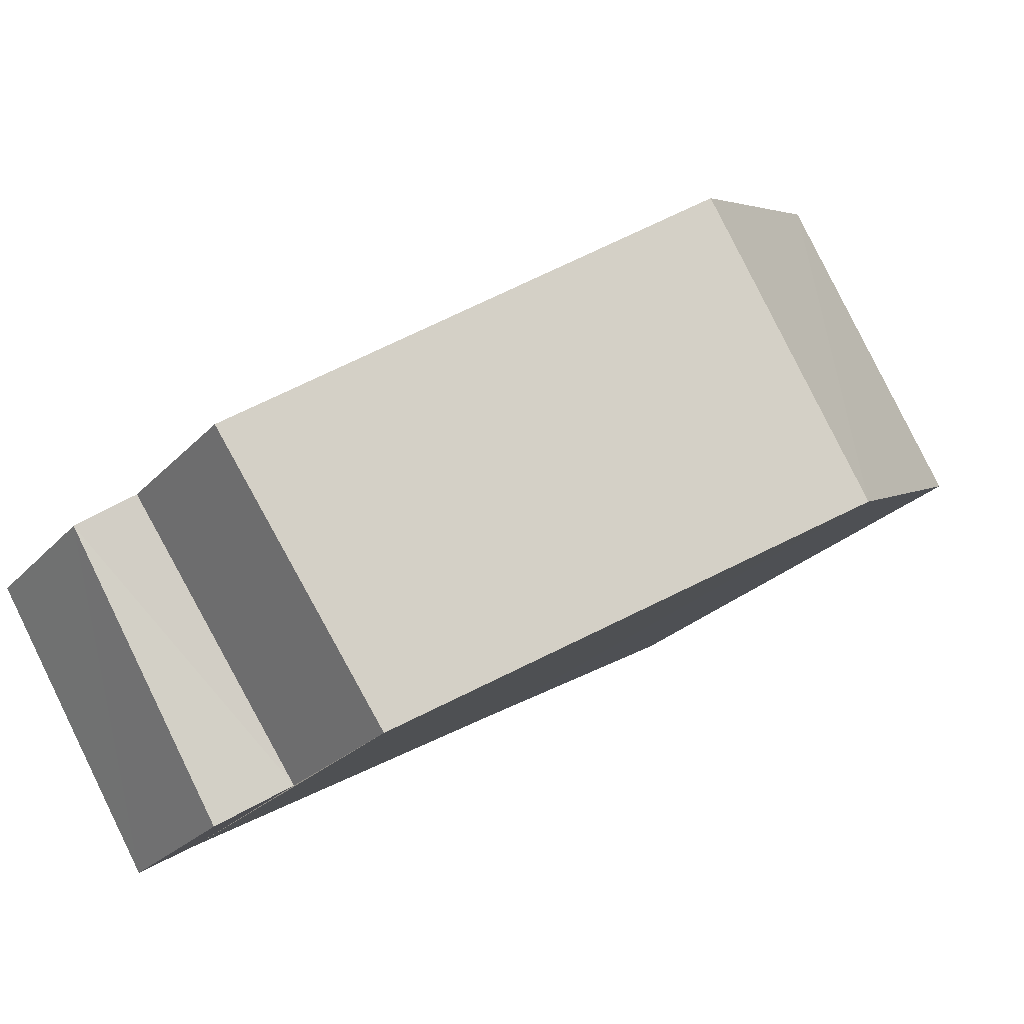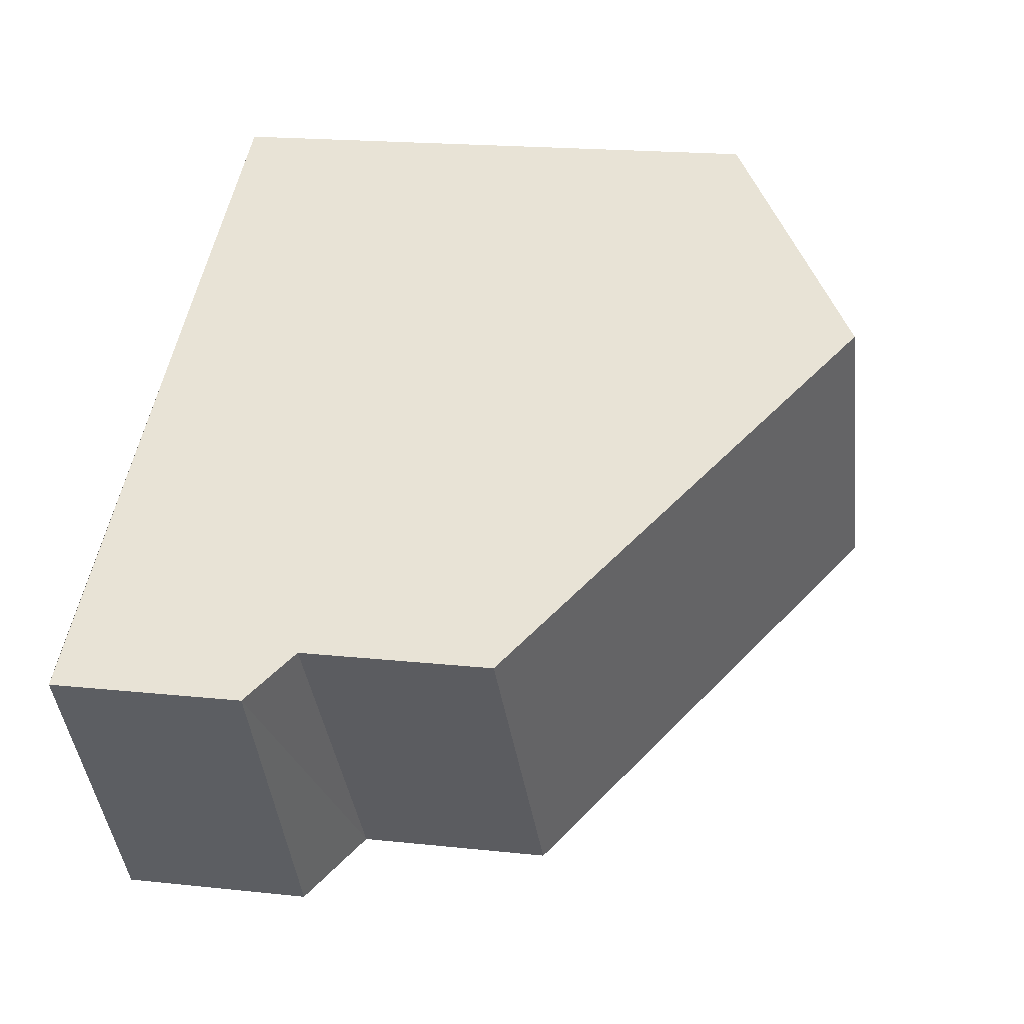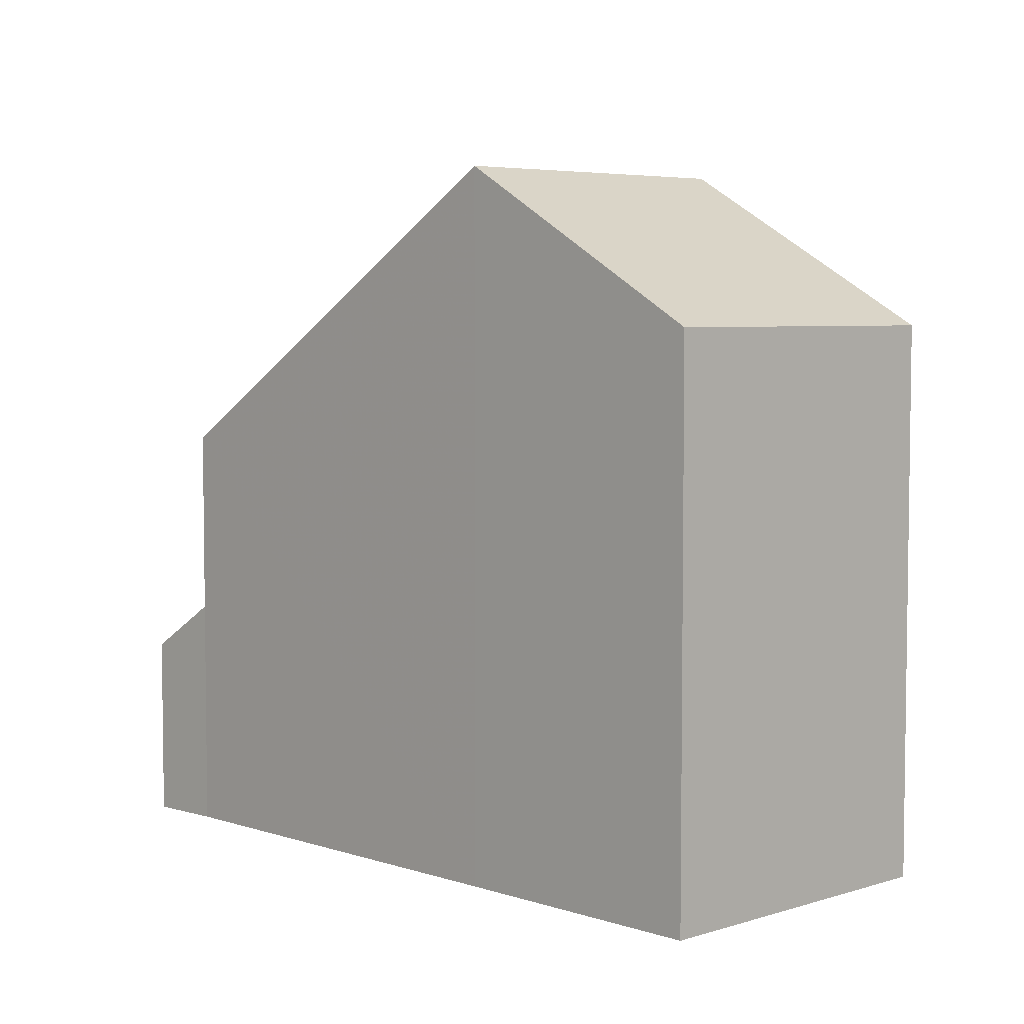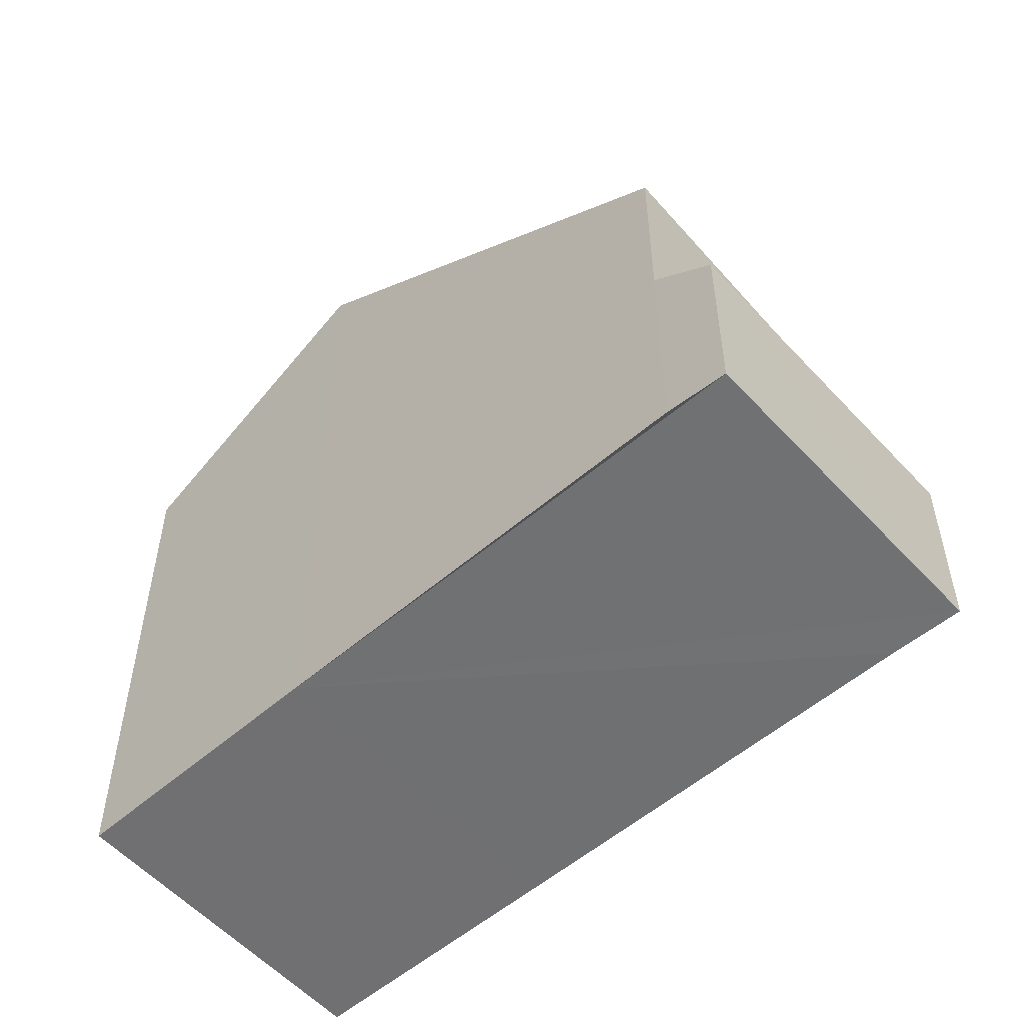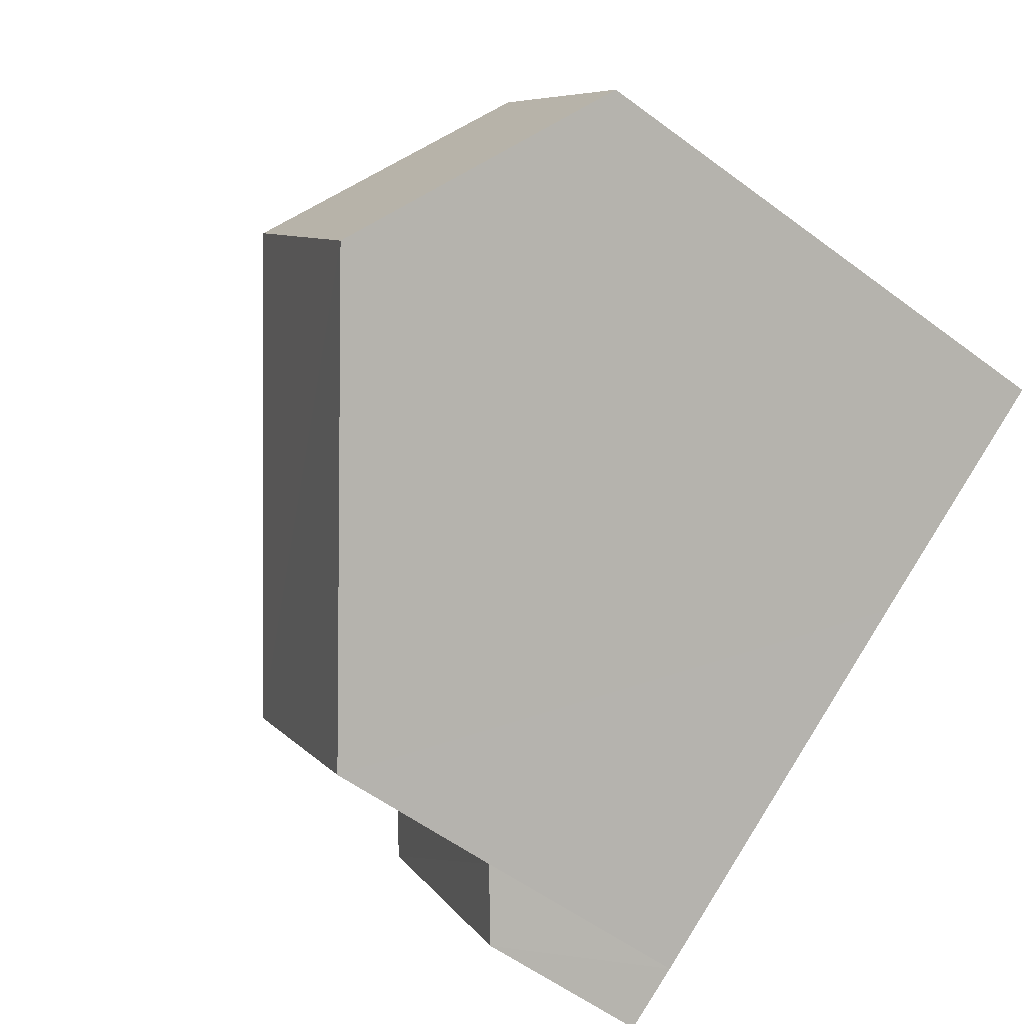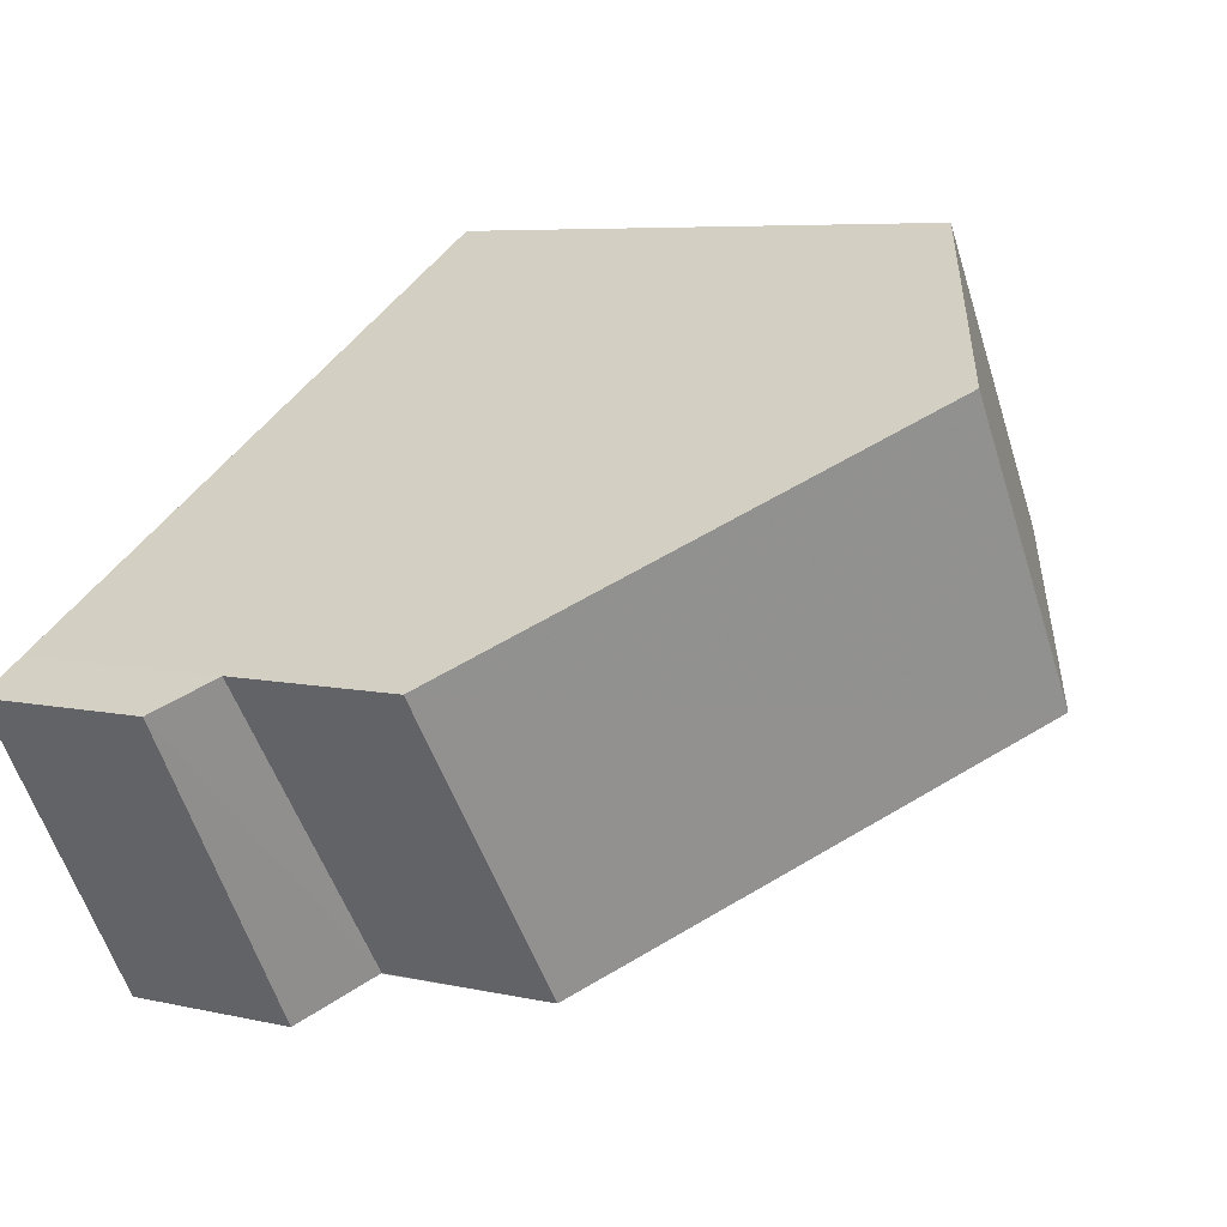
<metadata>
{"format":"obj","ext":"obj","renderer":"f3d","projection":"perspective","resolution":1024,"background":"white","views":[{"elev":-25.0,"azim":-31.7,"up":"+Y"},{"elev":18.7,"azim":-78.2,"up":"+Y"},{"elev":5.3,"azim":76.6,"up":"+Z"},{"elev":-55.0,"azim":-107.1,"up":"+Z"},{"elev":-56.5,"azim":52.2,"up":"+Y"},{"elev":6.3,"azim":-55.5,"up":"+Y"}]}
</metadata>
<code>
v 8.475e+04 4.467e+05 -0.04
v 8.475e+04 4.467e+05 -0.04
v 8.476e+04 4.467e+05 -0.04
v 8.475e+04 4.467e+05 -0.04
v 8.475e+04 4.467e+05 -0.04
v 8.475e+04 4.467e+05 -0.04
v 8.474e+04 4.467e+05 -0.04
v 8.475e+04 4.467e+05 -0.04
v 8.475e+04 4.467e+05 9.434
v 8.476e+04 4.467e+05 7.396
v 8.475e+04 4.467e+05 5.661
v 8.475e+04 4.467e+05 3.143
v 8.475e+04 4.467e+05 3.017
v 8.474e+04 4.467e+05 2.481
v 8.475e+04 4.467e+05 9.417
v 8.475e+04 4.467e+05 5.52
v 8.475e+04 4.467e+05 2.47
v 8.475e+04 4.467e+05 7.375
f 1 2 3 4 5 6 7 8
f 9 4 3 10
f 11 12 5 4 9
f 13 8 7 14
f 15 1 8 13 16
f 14 7 6 17
f 10 3 2 18
f 17 6 5 12
f 16 13 12 11
f 18 2 1 15
f 12 13 14 17
f 16 11 9 15
f 18 15 9 10

</code>
